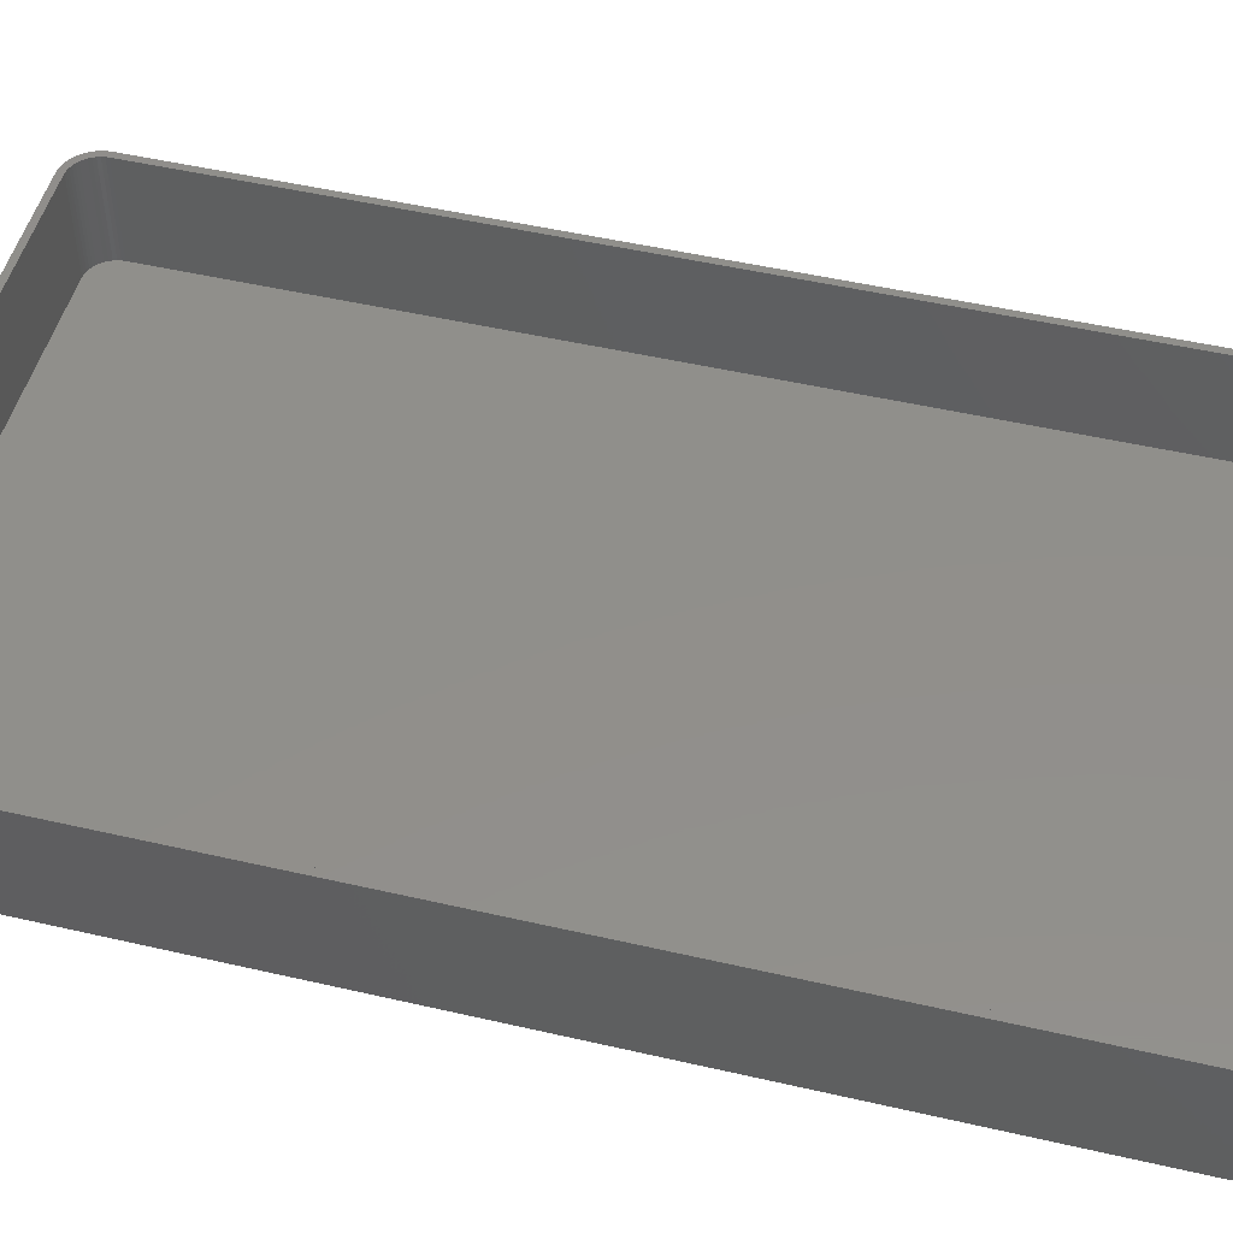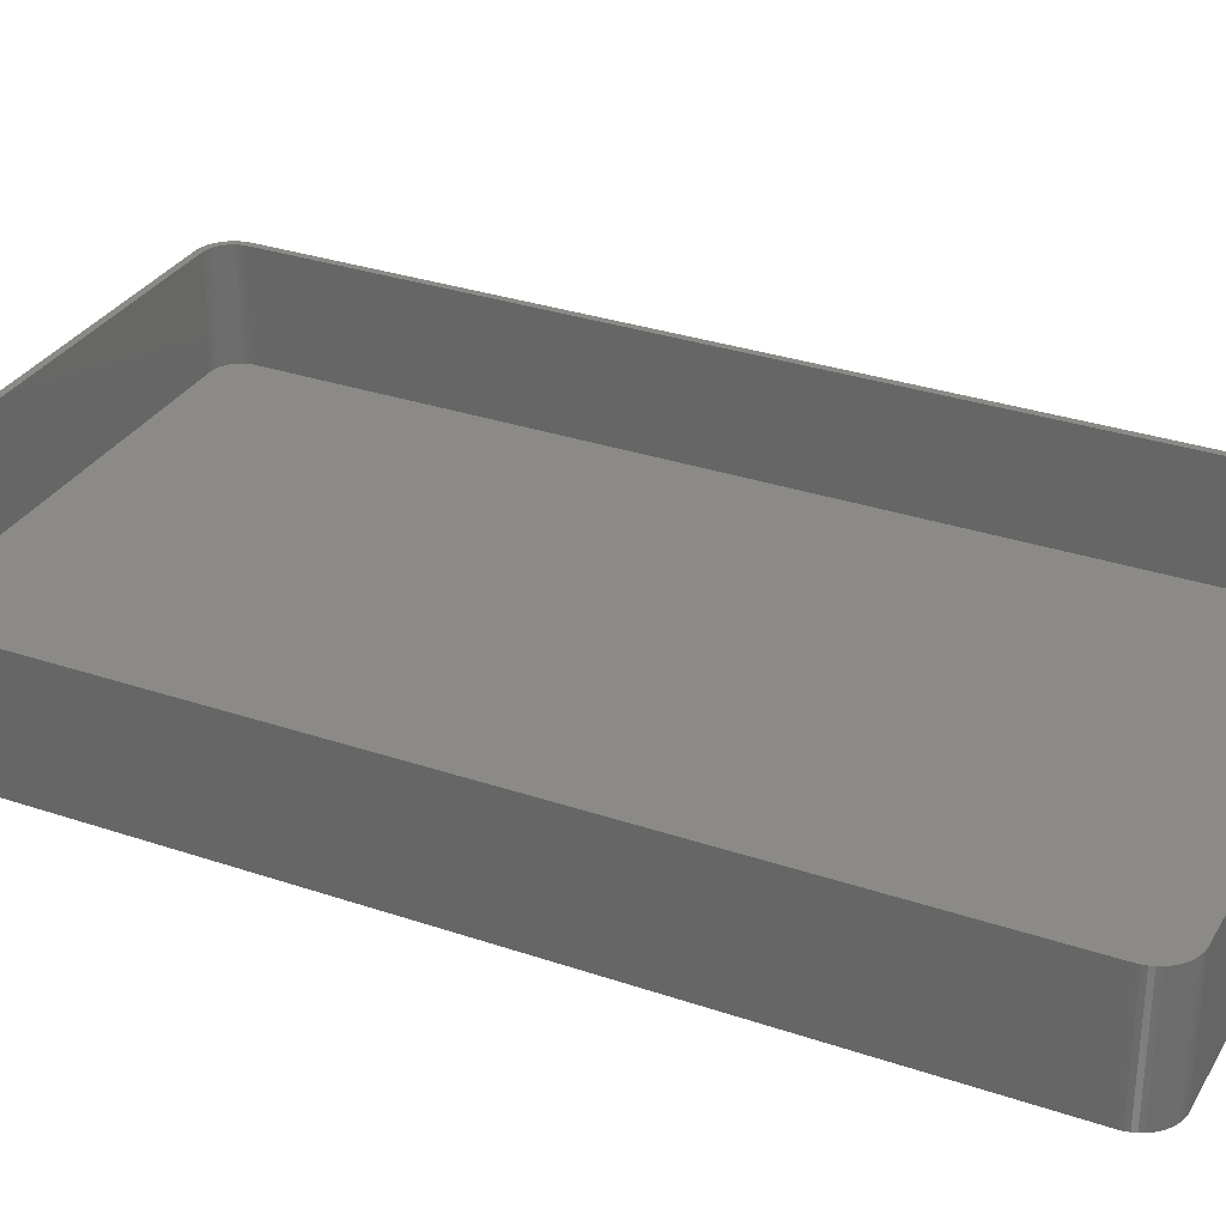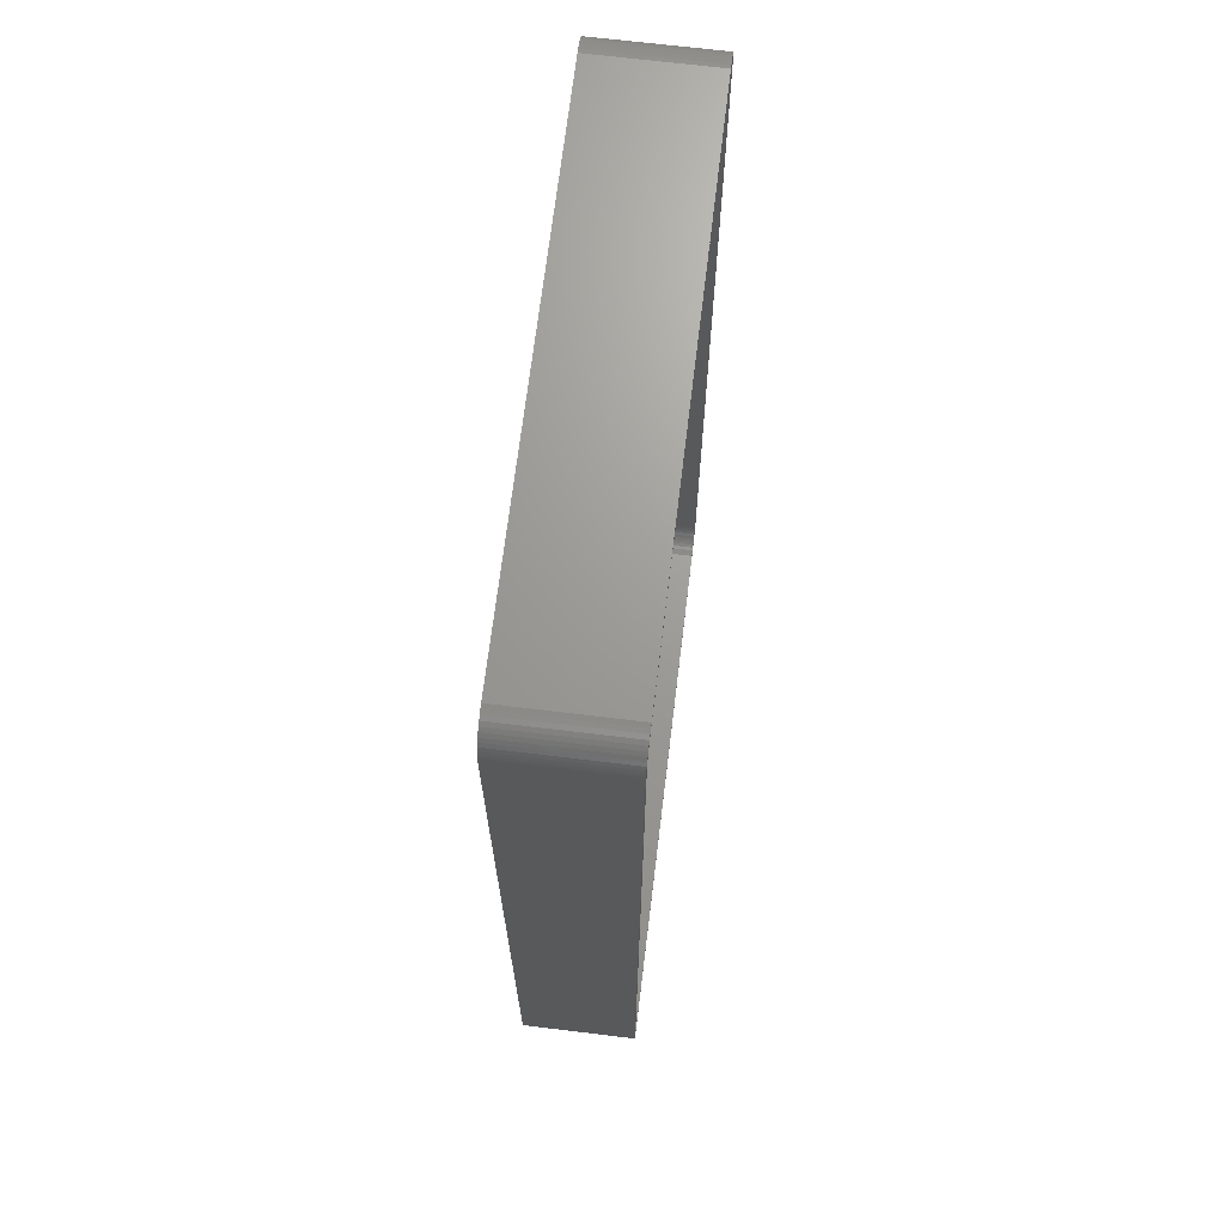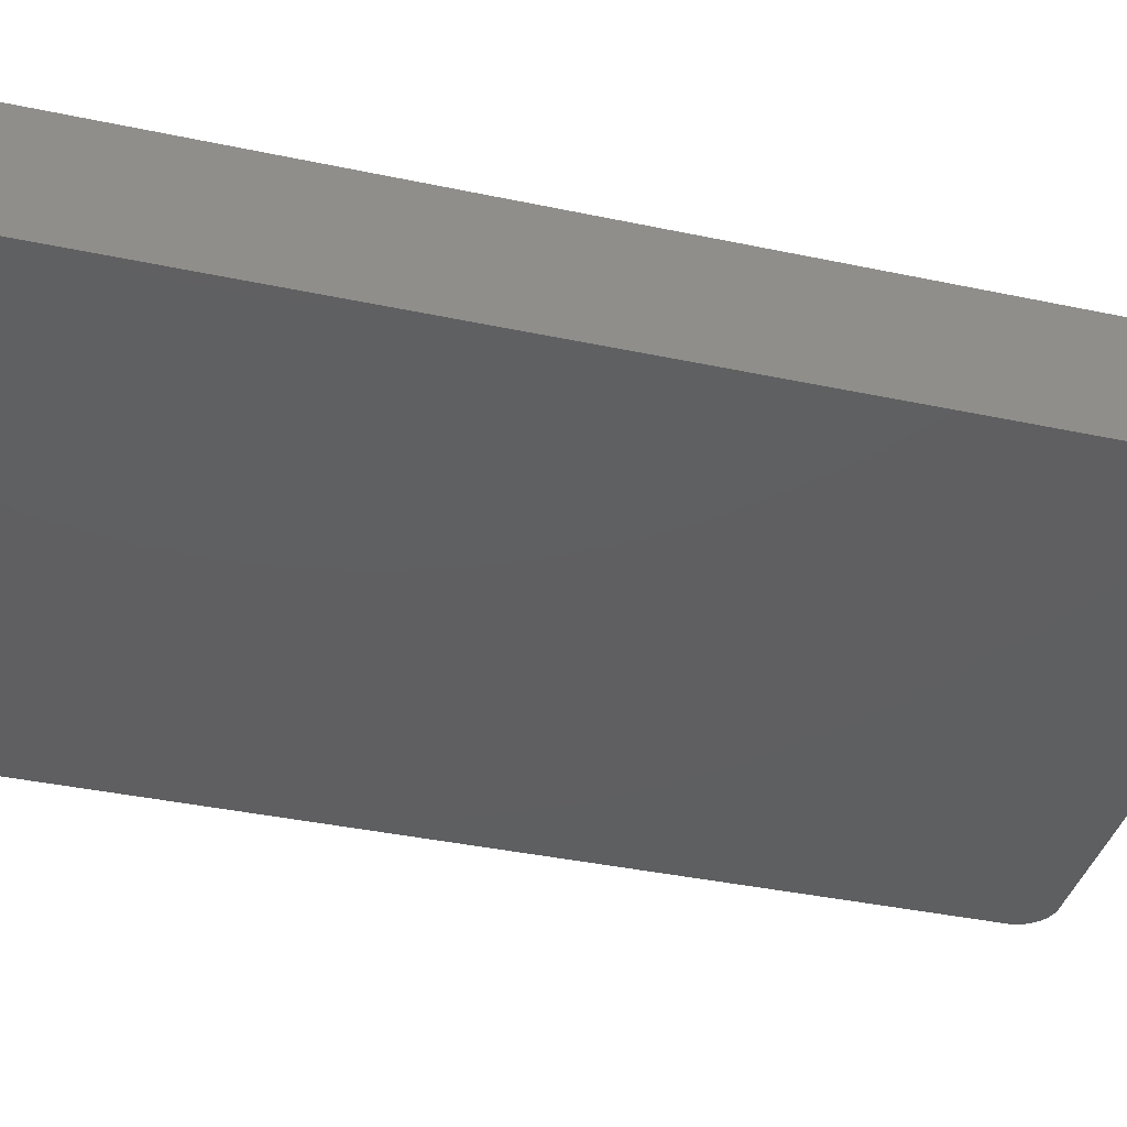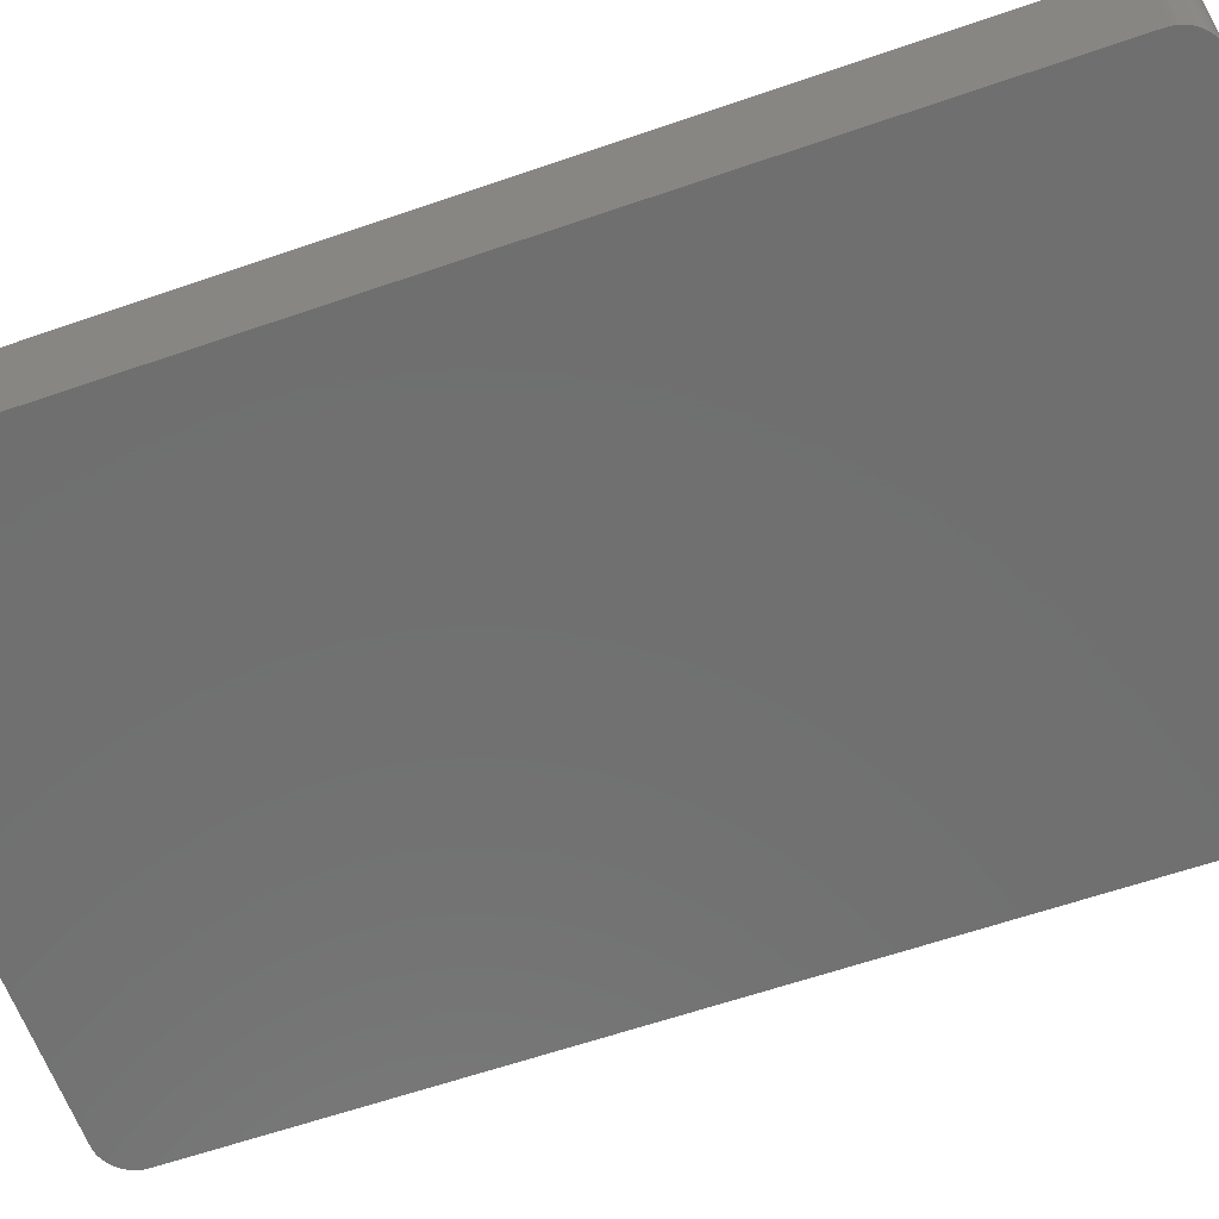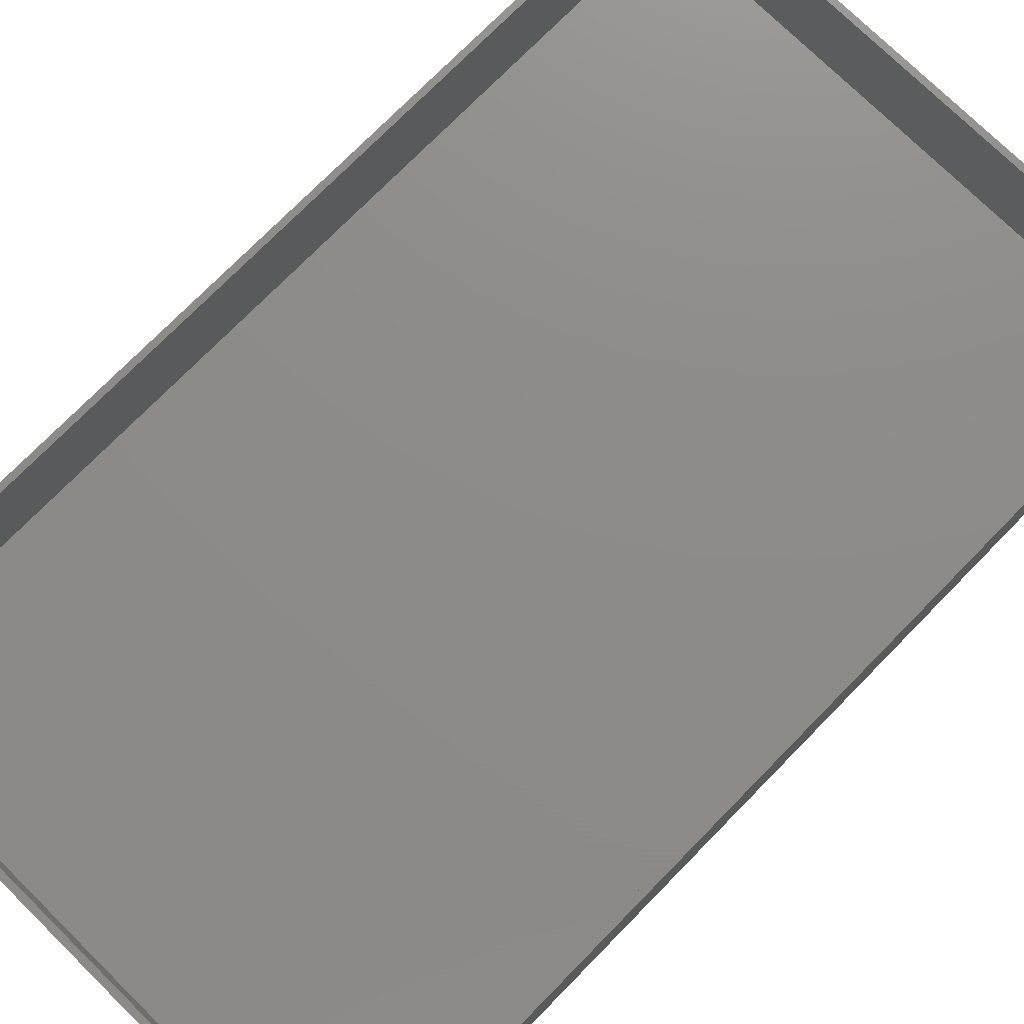
<metadata>
{"format":"stl","ext":"stl","renderer":"f3d","projection":"perspective","resolution":1024,"background":"white","views":[{"elev":49.8,"azim":104.3,"up":"+Z"},{"elev":31.3,"azim":115.8,"up":"+Z"},{"elev":69.0,"azim":-83.1,"up":"+Y"},{"elev":-38.8,"azim":75.1,"up":"+Z"},{"elev":-61.6,"azim":109.4,"up":"+Z"},{"elev":75.2,"azim":-135.5,"up":"+Z"}]}
</metadata>
<code>
# stl→obj: 208 verts, 412 faces
v 40.31 74.99 0
v -40.31 74.99 18
v 40.31 74.99 18
v -40.31 74.99 0
v -45 70 0
v -44.96 70.63 18
v -44.96 70.63 0
v -45 70 18
v 40.31 -74.99 0
v 40.94 -74.91 18
v 40.31 -74.99 18
v 40.94 -74.91 0
v -43.19 73.85 0
v -43.64 73.42 18
v -43.19 73.85 18
v -43.64 73.42 0
v 45 -70 18
v 45 70 0
v 45 70 18
v 45 -70 0
v -40.31 -74.99 0
v -40.31 -74.99 18
v 42.13 74.52 0
v 41.55 74.76 18
v 42.13 74.52 18
v 41.55 74.76 0
v -42.68 -74.22 0
v -42.13 -74.52 18
v -42.68 -74.22 18
v -42.13 -74.52 0
v 44.05 72.94 18
v 43.64 73.42 0
v 43.64 73.42 18
v 44.05 72.94 0
v -45 -70 0
v -45 -70 18
v -41.55 74.76 0
v -42.13 74.52 18
v -41.55 74.76 18
v -42.13 74.52 0
v 42.68 74.22 0
v 42.68 74.22 18
v 40.94 74.91 18
v 40.94 74.91 0
v -40.94 74.91 18
v -40.94 74.91 0
v 43.64 -73.42 18
v 44.05 -72.94 0
v 44.05 -72.94 18
v 43.64 -73.42 0
v 44.96 -70.63 0
v 44.84 -71.24 0
v 44.65 -71.84 0
v 44.38 -72.41 0
v 44.96 70.63 0
v 44.84 71.24 0
v 43.19 -73.85 0
v 44.38 72.41 0
v 42.68 -74.22 0
v 42.13 -74.52 0
v 43.19 73.85 0
v 41.55 -74.76 0
v 44.65 71.84 0
v -40.94 -74.91 0
v -41.55 -74.76 0
v -43.19 -73.85 0
v -43.64 -73.42 0
v -42.68 74.22 0
v -44.05 -72.94 0
v -44.38 -72.41 0
v -44.65 -71.84 0
v -44.05 72.94 0
v -44.84 -71.24 0
v -44.38 72.41 0
v -44.96 -70.63 0
v -44.65 71.84 0
v -44.84 71.24 0
v 44 70 18
v 44.96 70.63 18
v 43.97 70.5 18
v 44.84 71.24 18
v 44 -70 18
v 43.87 70.99 18
v 44.65 71.84 18
v 44.96 -70.63 18
v 43.72 71.47 18
v 44.38 72.41 18
v 43.97 -70.5 18
v 43.51 71.93 18
v 44.84 -71.24 18
v 43.87 -70.99 18
v 43.24 72.35 18
v 42.92 72.74 18
v 43.19 73.85 18
v 42.55 73.08 18
v 42.14 73.38 18
v 41.7 73.62 18
v 41.24 73.8 18
v 40.75 73.93 18
v 40.25 73.99 18
v -40.25 73.99 18
v -40.75 73.93 18
v -41.24 73.8 18
v -41.7 73.62 18
v -42.14 73.38 18
v -42.68 74.22 18
v -42.55 73.08 18
v -42.92 72.74 18
v -43.24 72.35 18
v -44.05 72.94 18
v -43.51 71.93 18
v -44.38 72.41 18
v -43.72 71.47 18
v -44.84 71.24 18
v -43.87 70.99 18
v -44.65 71.84 18
v 44.65 -71.84 18
v 43.72 -71.47 18
v 44.38 -72.41 18
v 43.51 -71.93 18
v 43.24 -72.35 18
v 42.92 -72.74 18
v 43.19 -73.85 18
v 42.55 -73.08 18
v 42.68 -74.22 18
v 42.14 -73.38 18
v 42.13 -74.52 18
v 41.7 -73.62 18
v 41.55 -74.76 18
v 41.24 -73.8 18
v 40.75 -73.93 18
v 40.25 -73.99 18
v -40.25 -73.99 18
v -40.75 -73.93 18
v -40.94 -74.91 18
v -41.24 -73.8 18
v -41.55 -74.76 18
v -41.7 -73.62 18
v -42.14 -73.38 18
v -42.55 -73.08 18
v -43.19 -73.85 18
v -42.92 -72.74 18
v -43.64 -73.42 18
v -43.24 -72.35 18
v -44.05 -72.94 18
v -43.51 -71.93 18
v -44.38 -72.41 18
v -43.72 -71.47 18
v -44.65 -71.84 18
v -43.87 -70.99 18
v -44.84 -71.24 18
v -43.97 -70.5 18
v -44.96 -70.63 18
v -44 -70 18
v -44 70 18
v -43.97 70.5 18
v -40.75 73.93 2
v -40.25 73.99 2
v 40.25 73.99 2
v -43.51 -71.93 2
v -43.24 -72.35 2
v 40.25 -73.99 2
v -40.25 -73.99 2
v -44 -70 2
v -43.97 -70.5 2
v 44 -70 2
v 44 70 2
v -41.7 -73.62 2
v -42.14 -73.38 2
v -40.75 -73.93 2
v -44 70 2
v -42.14 73.38 2
v -41.7 73.62 2
v 43.51 71.93 2
v 43.24 72.35 2
v 41.7 73.62 2
v 42.14 73.38 2
v 43.72 -71.47 2
v 43.87 -70.99 2
v -42.55 -73.08 2
v -42.92 -72.74 2
v -41.24 -73.8 2
v -43.87 -70.99 2
v -43.72 -71.47 2
v -42.92 72.74 2
v -42.55 73.08 2
v -41.24 73.8 2
v 42.55 73.08 2
v 42.92 72.74 2
v 43.72 71.47 2
v 43.87 70.99 2
v 43.97 70.5 2
v 42.92 -72.74 2
v 43.24 -72.35 2
v 43.51 -71.93 2
v 42.14 -73.38 2
v 41.7 -73.62 2
v 43.97 -70.5 2
v 42.55 -73.08 2
v 41.24 73.8 2
v 40.75 73.93 2
v 41.24 -73.8 2
v 40.75 -73.93 2
v -43.24 72.35 2
v -43.51 71.93 2
v -43.72 71.47 2
v -43.87 70.99 2
v -43.97 70.5 2
f 1 2 3
f 2 1 4
f 5 6 7
f 6 5 8
f 9 10 11
f 10 9 12
f 13 14 15
f 14 13 16
f 17 18 19
f 18 17 20
f 21 11 22
f 11 21 9
f 23 24 25
f 24 23 26
f 27 28 29
f 28 27 30
f 31 32 33
f 32 31 34
f 35 8 5
f 8 35 36
f 37 38 39
f 38 37 40
f 41 25 42
f 25 41 23
f 26 43 24
f 43 26 44
f 4 45 2
f 45 4 46
f 47 48 49
f 48 47 50
f 9 20 51
f 20 35 18
f 9 51 52
f 5 18 35
f 9 52 53
f 1 18 5
f 9 53 54
f 18 1 55
f 9 54 48
f 20 9 35
f 9 48 50
f 55 1 56
f 9 50 57
f 58 1 34
f 9 57 59
f 34 1 32
f 9 59 60
f 32 1 61
f 9 60 62
f 61 1 41
f 9 62 12
f 41 1 23
f 23 1 26
f 26 1 44
f 35 9 21
f 56 1 63
f 35 21 64
f 63 1 58
f 35 64 65
f 1 5 4
f 35 65 30
f 4 5 46
f 35 30 27
f 46 5 37
f 35 27 66
f 37 5 40
f 35 66 67
f 40 5 68
f 35 67 69
f 68 5 13
f 35 69 70
f 13 5 16
f 35 70 71
f 16 5 72
f 35 71 73
f 72 5 74
f 35 73 75
f 74 5 76
f 76 5 77
f 77 5 7
f 78 19 79
f 19 78 17
f 80 79 81
f 82 17 78
f 83 81 84
f 17 82 85
f 86 84 87
f 88 85 82
f 89 87 31
f 85 88 90
f 91 90 88
f 79 80 78
f 81 83 80
f 84 86 83
f 92 31 33
f 87 89 86
f 31 92 89
f 93 33 94
f 33 93 92
f 95 94 42
f 94 95 93
f 42 96 95
f 25 96 42
f 25 97 96
f 24 97 25
f 24 98 97
f 43 98 24
f 43 99 98
f 3 99 43
f 3 100 99
f 3 101 100
f 2 101 3
f 2 102 101
f 45 102 2
f 45 103 102
f 39 103 45
f 39 104 103
f 38 104 39
f 38 105 104
f 106 105 38
f 105 106 107
f 15 107 106
f 107 15 108
f 14 108 15
f 108 14 109
f 110 109 14
f 109 110 111
f 112 111 110
f 111 112 113
f 114 115 116
f 113 116 115
f 116 113 112
f 90 91 117
f 118 117 91
f 117 118 119
f 120 119 118
f 119 120 49
f 121 49 120
f 49 121 47
f 122 47 121
f 47 122 123
f 124 123 122
f 123 124 125
f 126 125 124
f 126 127 125
f 128 127 126
f 128 129 127
f 130 129 128
f 130 10 129
f 131 10 130
f 131 11 10
f 132 11 131
f 133 11 132
f 133 22 11
f 134 22 133
f 134 135 22
f 136 135 134
f 136 137 135
f 138 137 136
f 138 28 137
f 139 28 138
f 29 139 140
f 139 29 28
f 141 140 142
f 140 141 29
f 143 142 144
f 145 144 146
f 142 143 141
f 147 146 148
f 149 148 150
f 151 150 152
f 144 145 143
f 153 152 154
f 155 8 154
f 115 114 156
f 36 154 8
f 6 156 114
f 153 154 36
f 156 6 155
f 146 147 145
f 155 6 8
f 148 149 147
f 150 151 149
f 152 153 151
f 71 151 73
f 151 71 149
f 46 39 45
f 39 46 37
f 68 15 106
f 15 68 13
f 40 106 38
f 106 40 68
f 72 14 16
f 14 72 110
f 61 42 94
f 42 61 41
f 44 3 43
f 3 44 1
f 67 141 143
f 141 67 66
f 69 147 70
f 147 69 145
f 117 52 90
f 52 117 53
f 119 53 117
f 53 119 54
f 49 54 119
f 54 49 48
f 32 94 33
f 94 32 61
f 79 56 81
f 56 79 55
f 19 55 79
f 55 19 18
f 64 22 135
f 22 64 21
f 65 135 137
f 135 65 64
f 76 112 74
f 112 76 116
f 7 114 77
f 114 7 6
f 77 116 76
f 116 77 114
f 66 29 141
f 29 66 27
f 67 145 69
f 145 67 143
f 90 51 85
f 51 90 52
f 12 129 10
f 129 12 62
f 57 47 123
f 47 57 50
f 84 58 87
f 58 84 63
f 81 63 84
f 63 81 56
f 73 153 75
f 153 73 151
f 75 36 35
f 36 75 153
f 70 149 71
f 149 70 147
f 74 110 72
f 110 74 112
f 85 20 17
f 20 85 51
f 60 125 127
f 125 60 59
f 87 34 31
f 34 87 58
f 30 137 28
f 137 30 65
f 62 127 129
f 127 62 60
f 59 123 125
f 123 59 57
f 157 101 102
f 101 157 158
f 158 100 101
f 100 158 159
f 144 160 146
f 160 144 161
f 162 133 132
f 133 162 163
f 152 164 154
f 164 152 165
f 166 78 167
f 78 166 82
f 168 139 138
f 139 168 169
f 163 134 133
f 134 163 170
f 154 171 155
f 171 154 164
f 172 104 105
f 104 172 173
f 174 92 175
f 92 174 89
f 176 96 97
f 96 176 177
f 178 91 179
f 91 178 118
f 180 142 140
f 142 180 181
f 170 136 134
f 136 170 182
f 169 140 139
f 140 169 180
f 148 183 150
f 183 148 184
f 185 107 108
f 107 185 186
f 173 103 104
f 103 173 187
f 188 93 95
f 93 188 189
f 177 95 96
f 95 177 188
f 190 89 174
f 89 190 86
f 191 86 190
f 86 191 83
f 192 83 191
f 83 192 80
f 193 121 194
f 121 193 122
f 195 118 178
f 118 195 120
f 196 128 126
f 128 196 197
f 182 138 136
f 138 182 168
f 142 161 144
f 161 142 181
f 159 167 192
f 167 171 166
f 159 192 191
f 164 166 171
f 159 191 190
f 162 166 164
f 159 190 174
f 166 162 198
f 159 174 175
f 167 159 171
f 159 175 189
f 198 162 179
f 159 189 188
f 195 162 194
f 159 188 177
f 194 162 193
f 159 177 176
f 193 162 199
f 159 176 200
f 199 162 196
f 159 200 201
f 196 162 197
f 197 162 202
f 202 162 203
f 171 159 158
f 179 162 178
f 171 158 157
f 178 162 195
f 171 157 187
f 162 164 163
f 171 187 173
f 163 164 170
f 171 173 172
f 170 164 182
f 171 172 186
f 182 164 168
f 171 186 185
f 168 164 169
f 171 185 204
f 169 164 180
f 171 204 205
f 180 164 181
f 171 205 206
f 181 164 161
f 171 206 207
f 161 164 160
f 171 207 208
f 160 164 184
f 184 164 183
f 183 164 165
f 150 165 152
f 165 150 183
f 146 184 148
f 184 146 160
f 113 205 111
f 205 113 206
f 115 206 113
f 206 115 207
f 109 185 108
f 185 109 204
f 187 102 103
f 102 187 157
f 203 132 131
f 132 203 162
f 175 93 189
f 93 175 92
f 200 97 98
f 97 200 176
f 159 99 100
f 99 159 201
f 201 98 99
f 98 201 200
f 167 80 192
f 80 167 78
f 179 88 198
f 88 179 91
f 194 120 195
f 120 194 121
f 197 130 128
f 130 197 202
f 199 126 124
f 126 199 196
f 111 204 109
f 204 111 205
f 155 208 156
f 208 155 171
f 156 207 115
f 207 156 208
f 186 105 107
f 105 186 172
f 198 82 166
f 82 198 88
f 202 131 130
f 131 202 203
f 193 124 122
f 124 193 199

</code>
